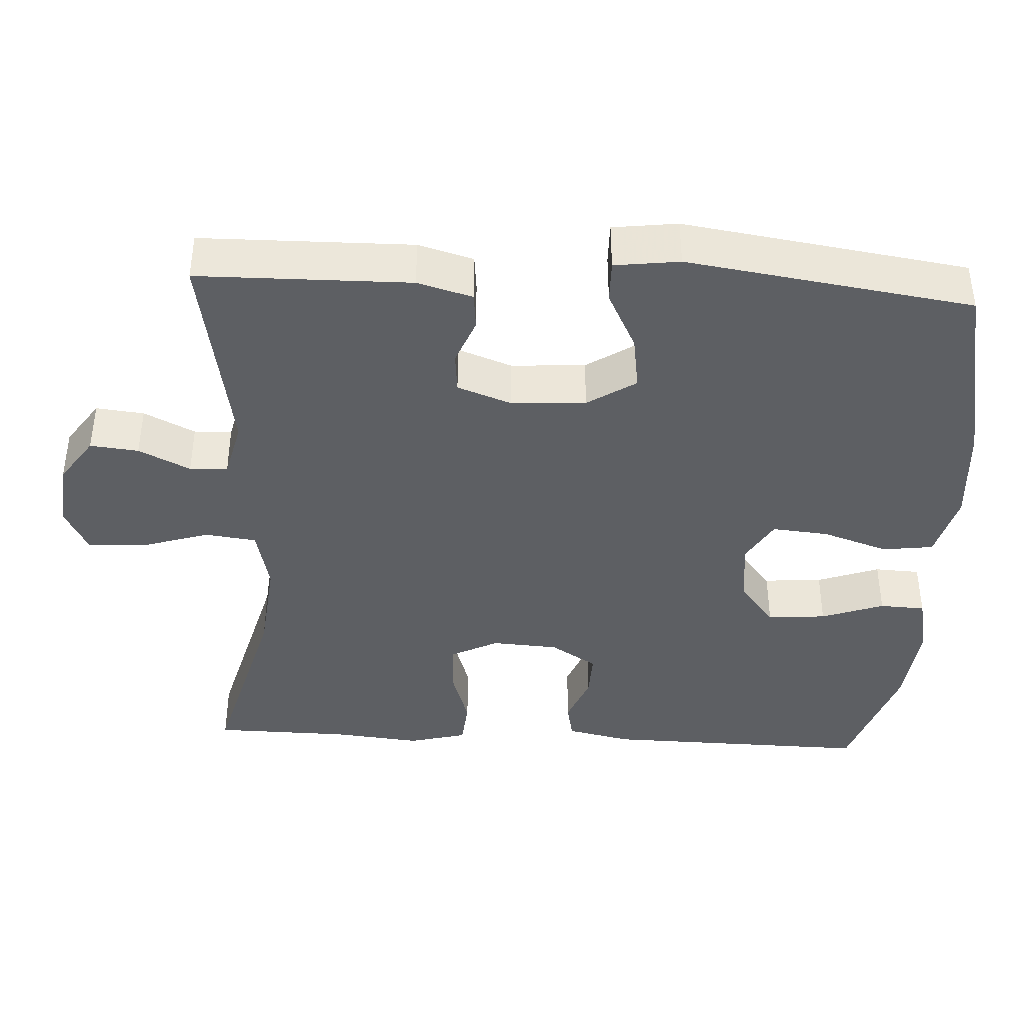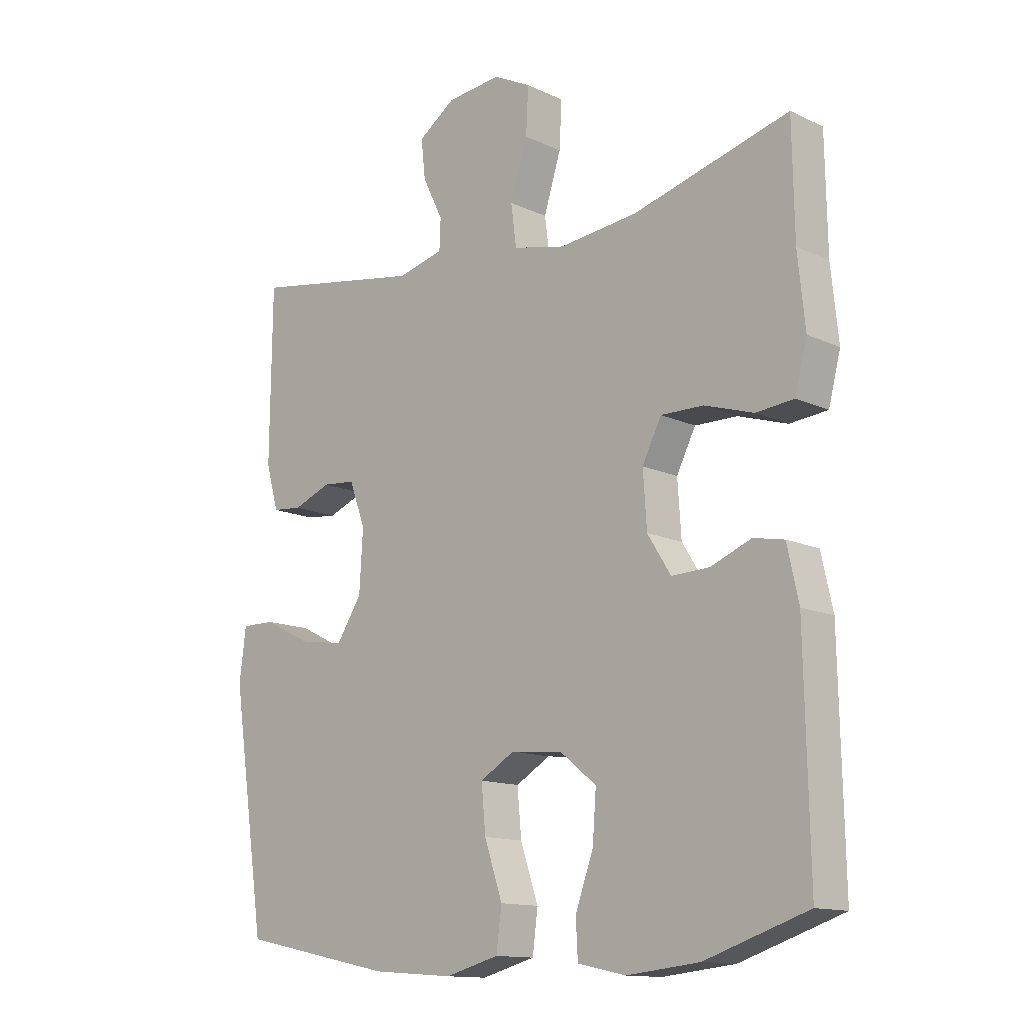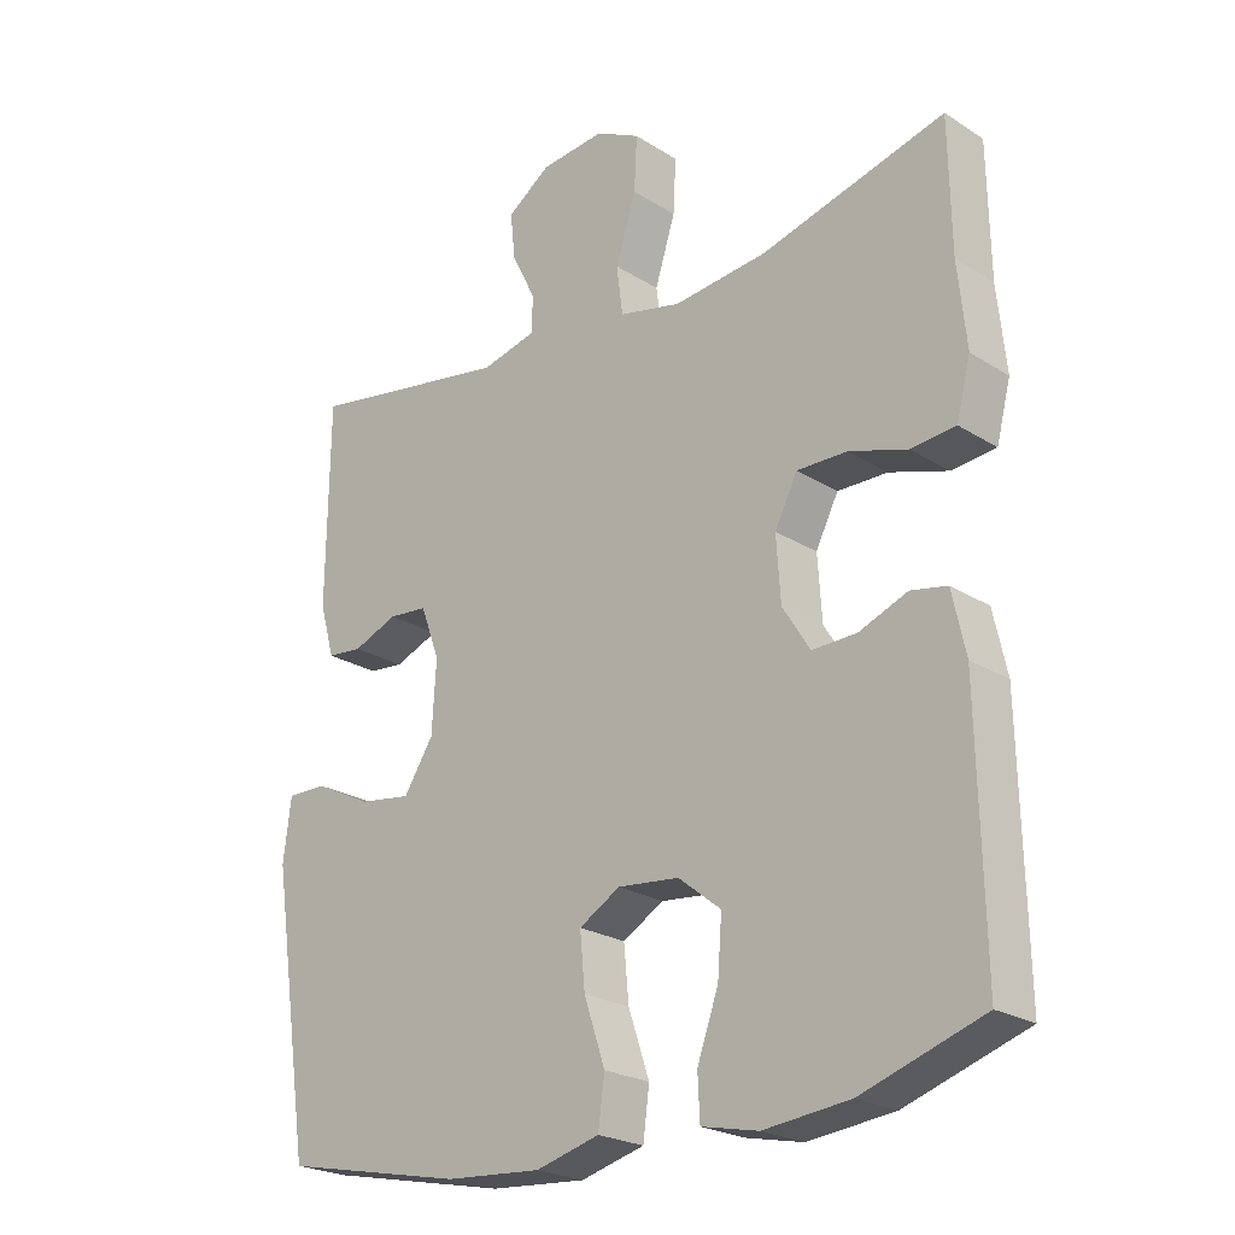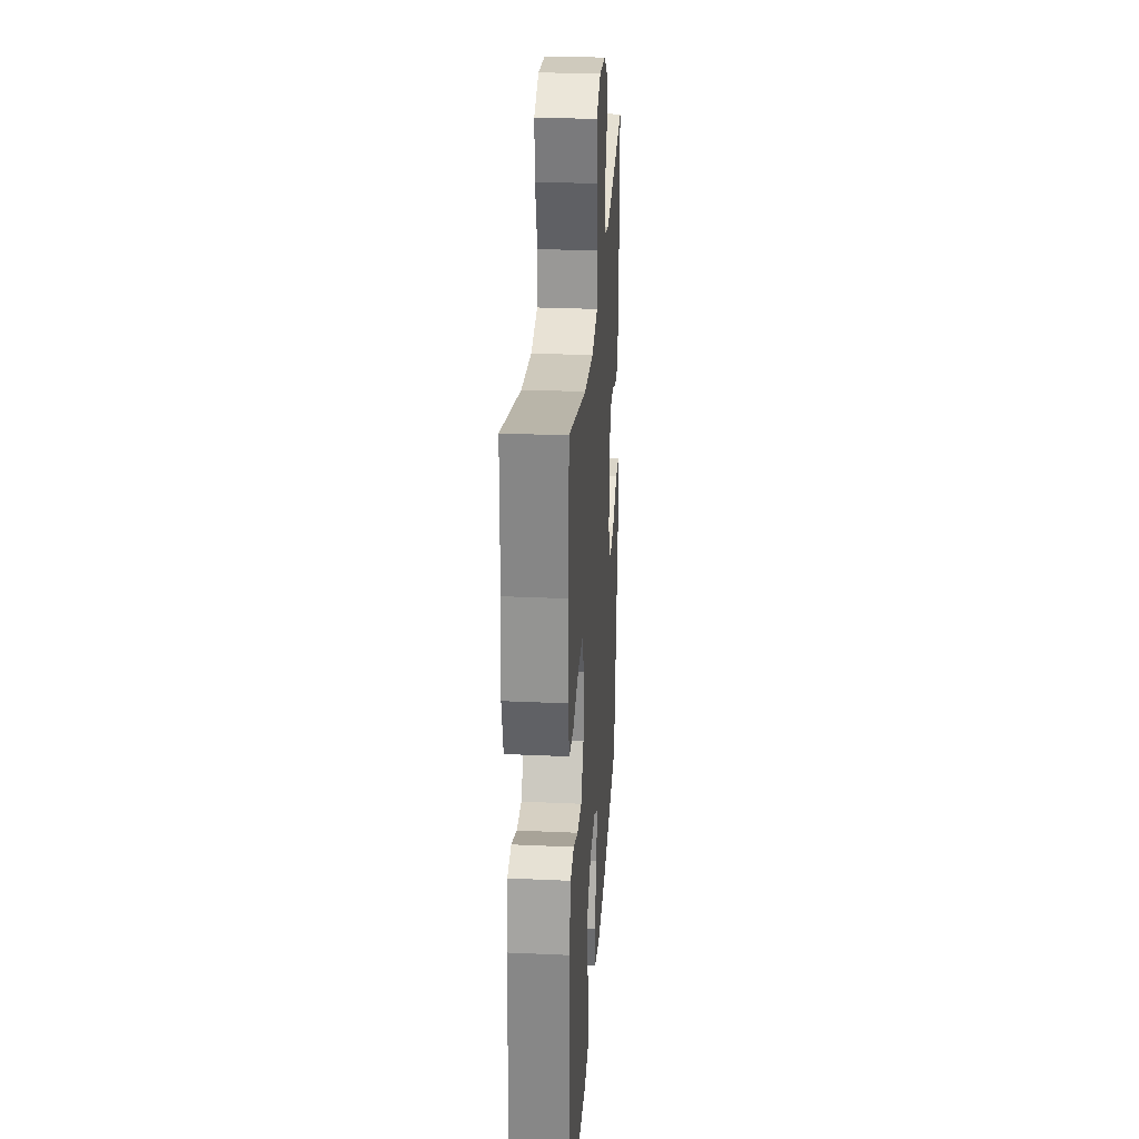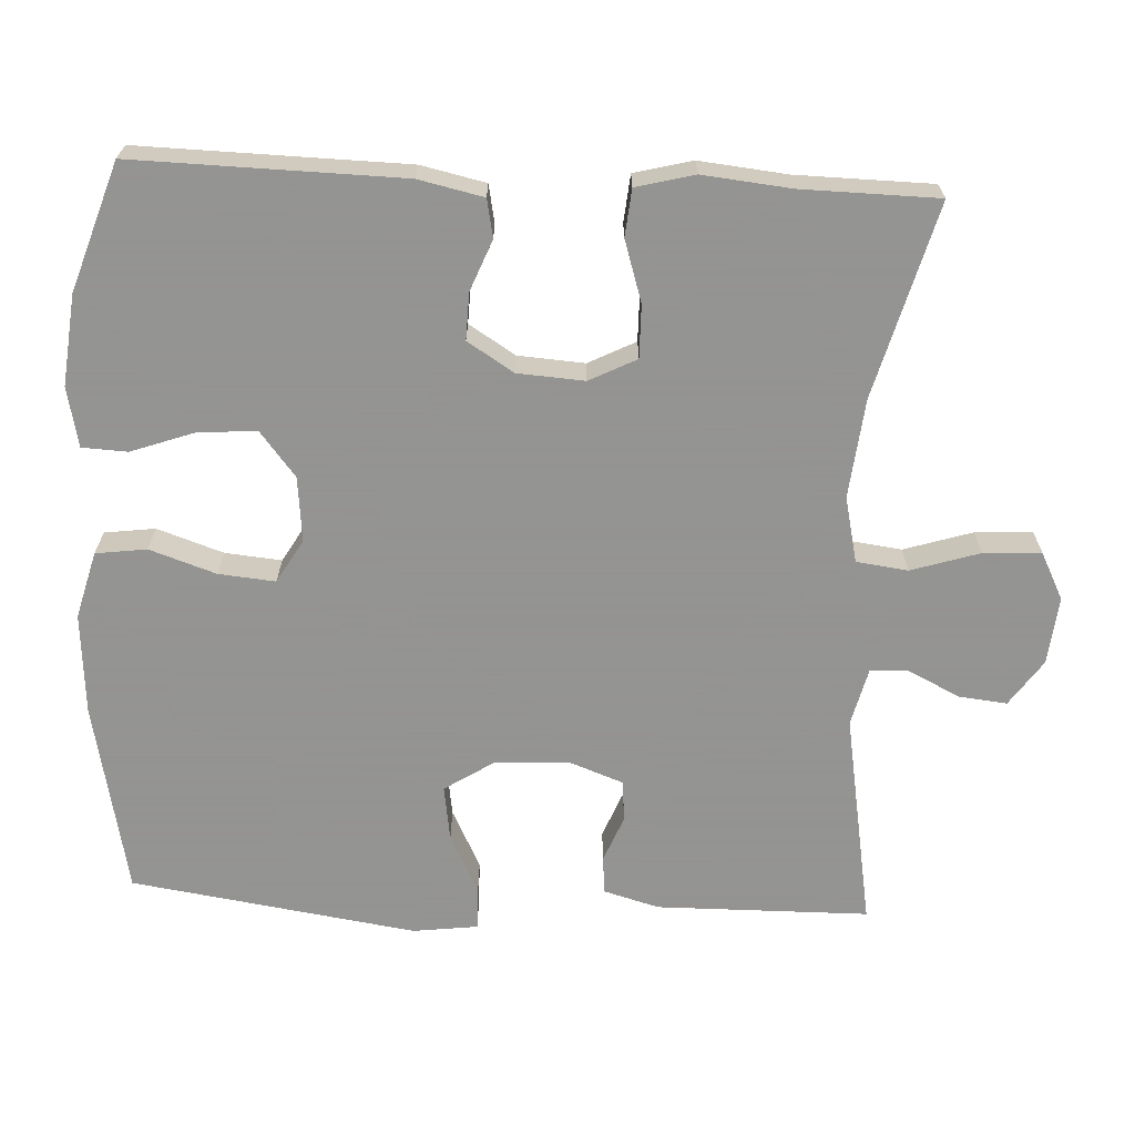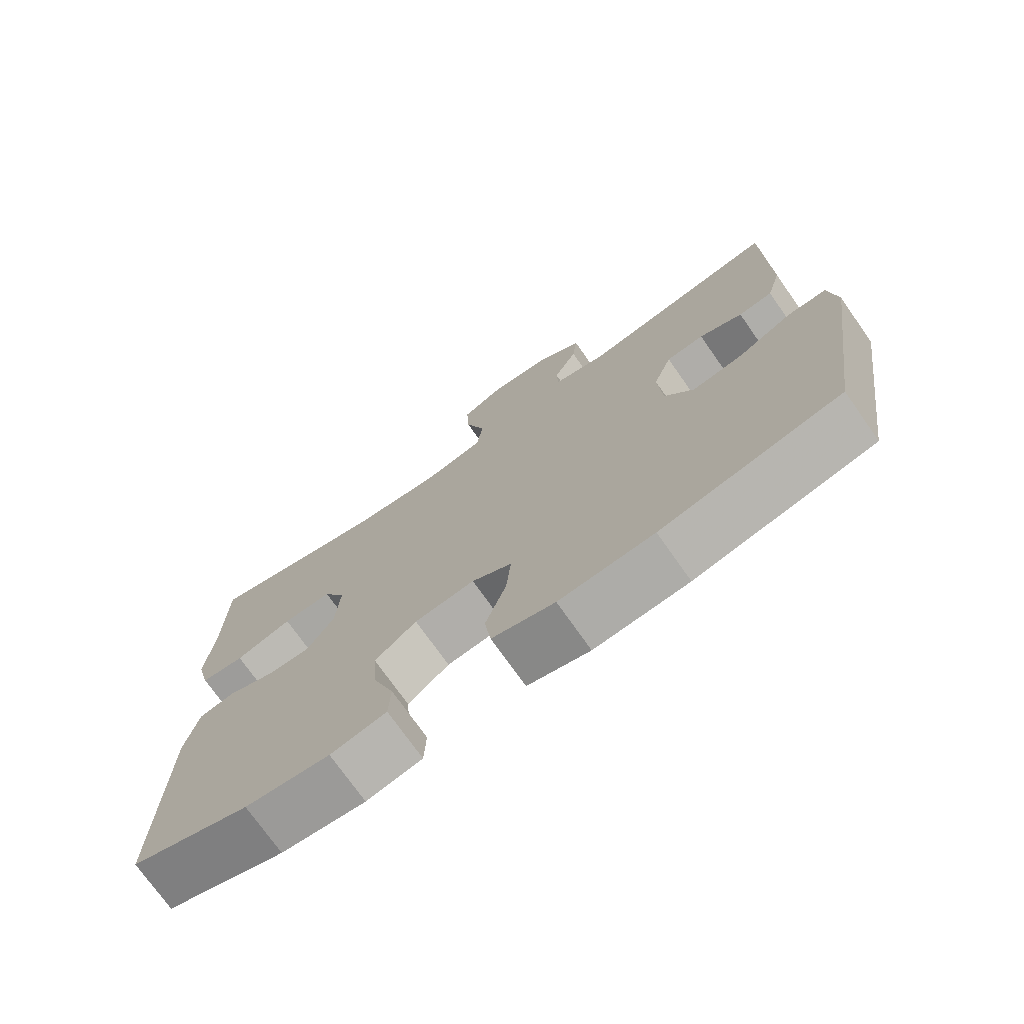
<metadata>
{"format":"obj","ext":"obj","renderer":"f3d","projection":"perspective","resolution":1024,"background":"white","views":[{"elev":-40.3,"azim":87.0,"up":"+Y"},{"elev":-13.4,"azim":-136.4,"up":"+Z"},{"elev":-23.3,"azim":-136.7,"up":"+Z"},{"elev":28.3,"azim":-86.1,"up":"+Z"},{"elev":-66.9,"azim":-92.8,"up":"+Y"},{"elev":-73.9,"azim":35.1,"up":"+Z"}]}
</metadata>
<code>
v 0.5 0.07 -0.5
v 0.242 0.07 -0.553
v 0.106 0.07 -0.563
v 0.016 0.07 -0.539
v 0.007 0.07 -0.471
v 0.037 0.07 -0.382
v 0.044 0.07 -0.306
v -0.014 0.07 -0.272
v -0.101 0.07 -0.281
v -0.161 0.07 -0.329
v -0.155 0.07 -0.408
v -0.125 0.07 -0.492
v -0.128 0.07 -0.553
v -0.208 0.07 -0.57
v -0.329 0.07 -0.557
v -0.5 0.07 -0.5
v -0.493 0.07 -0.141
v -0.474 0.07 -0.054
v -0.423 0.07 -0.044
v -0.355 0.07 -0.071
v -0.292 0.07 -0.073
v -0.253 0.07 -0.011
v -0.247 0.07 0.079
v -0.279 0.07 0.142
v -0.35 0.07 0.141
v -0.432 0.07 0.115
v -0.495 0.07 0.121
v -0.515 0.07 0.199
v -0.503 0.07 0.317
v -0.5 0.07 0.5
v -0.24 0.07 0.43
v -0.108 0.07 0.416
v -0.02 0.07 0.436
v -0.011 0.07 0.505
v -0.04 0.07 0.597
v -0.044 0.07 0.674
v 0.019 0.07 0.706
v 0.11 0.07 0.697
v 0.172 0.07 0.654
v 0.165 0.07 0.589
v 0.131 0.07 0.52
v 0.133 0.07 0.469
v 0.211 0.07 0.45
v 0.5 0.07 0.5
v 0.503 0.07 0.215
v 0.482 0.07 0.141
v 0.432 0.07 0.136
v 0.369 0.07 0.161
v 0.314 0.07 0.156
v 0.287 0.07 0.083
v 0.293 0.07 -0.017
v 0.335 0.07 -0.082
v 0.409 0.07 -0.071
v 0.489 0.07 -0.031
v 0.546 0.07 -0.03
v 0.557 0.07 -0.117
v 0.5 0 -0.5
v 0.242 0 -0.553
v 0.106 0 -0.563
v 0.016 0 -0.539
v 0.007 0 -0.471
v 0.037 0 -0.382
v 0.044 0 -0.306
v -0.014 0 -0.272
v -0.101 0 -0.281
v -0.161 0 -0.329
v -0.155 0 -0.408
v -0.125 0 -0.492
v -0.128 0 -0.553
v -0.208 0 -0.57
v -0.329 0 -0.557
v -0.5 0 -0.5
v -0.493 0 -0.141
v -0.474 0 -0.054
v -0.423 0 -0.044
v -0.355 0 -0.071
v -0.292 0 -0.073
v -0.253 0 -0.011
v -0.247 0 0.079
v -0.279 0 0.142
v -0.35 0 0.141
v -0.432 0 0.115
v -0.495 0 0.121
v -0.515 0 0.199
v -0.503 0 0.317
v -0.5 0 0.5
v -0.24 0 0.43
v -0.108 0 0.416
v -0.02 0 0.436
v -0.011 0 0.505
v -0.04 0 0.597
v -0.044 0 0.674
v 0.019 0 0.706
v 0.11 0 0.697
v 0.172 0 0.654
v 0.165 0 0.589
v 0.131 0 0.52
v 0.133 0 0.469
v 0.211 0 0.45
v 0.5 0 0.5
v 0.503 0 0.215
v 0.482 0 0.141
v 0.432 0 0.136
v 0.369 0 0.161
v 0.314 0 0.156
v 0.287 0 0.083
v 0.293 0 -0.017
v 0.335 0 -0.082
v 0.409 0 -0.071
v 0.489 0 -0.031
v 0.546 0 -0.03
v 0.557 0 -0.117
f 53 54 55 56
f 52 53 56 1
f 51 52 1 2
f 50 51 2 3
f 45 46 47 48
f 43 44 45 48
f 42 43 48 49
f 38 39 40 41
f 38 41 42
f 37 38 42
f 34 35 36 37
f 33 34 37 42
f 32 33 42 49
f 29 30 31
f 25 26 27 28
f 24 25 28 29
f 17 18 19 20
f 17 20 21
f 16 17 21
f 15 16 21 22
f 11 12 13 14
f 10 11 14 15
f 3 4 5 6
f 50 3 6 7
f 49 50 7 8
f 32 49 8 9
f 24 29 31 32
f 23 24 32
f 22 23 32 9
f 10 15 22
f 9 10 22
f 112 111 110 109
f 57 112 109 108
f 58 57 108 107
f 59 58 107 106
f 104 103 102 101
f 104 101 100 99
f 105 104 99 98
f 97 96 95 94
f 98 97 94
f 98 94 93
f 93 92 91 90
f 98 93 90 89
f 105 98 89 88
f 87 86 85
f 84 83 82 81
f 85 84 81 80
f 76 75 74 73
f 77 76 73
f 77 73 72
f 78 77 72 71
f 70 69 68 67
f 71 70 67 66
f 62 61 60 59
f 63 62 59 106
f 64 63 106 105
f 65 64 105 88
f 88 87 85 80
f 88 80 79
f 65 88 79 78
f 78 71 66
f 78 66 65
f 1 57 58 2
f 2 58 59 3
f 3 59 60 4
f 4 60 61 5
f 5 61 62 6
f 6 62 63 7
f 7 63 64 8
f 8 64 65 9
f 9 65 66 10
f 10 66 67 11
f 11 67 68 12
f 12 68 69 13
f 13 69 70 14
f 14 70 71 15
f 15 71 72 16
f 16 72 73 17
f 17 73 74 18
f 18 74 75 19
f 19 75 76 20
f 20 76 77 21
f 21 77 78 22
f 22 78 79 23
f 23 79 80 24
f 24 80 81 25
f 25 81 82 26
f 26 82 83 27
f 27 83 84 28
f 28 84 85 29
f 29 85 86 30
f 30 86 87 31
f 31 87 88 32
f 32 88 89 33
f 33 89 90 34
f 34 90 91 35
f 35 91 92 36
f 36 92 93 37
f 37 93 94 38
f 38 94 95 39
f 39 95 96 40
f 40 96 97 41
f 41 97 98 42
f 42 98 99 43
f 43 99 100 44
f 44 100 101 45
f 45 101 102 46
f 46 102 103 47
f 47 103 104 48
f 48 104 105 49
f 49 105 106 50
f 50 106 107 51
f 51 107 108 52
f 52 108 109 53
f 53 109 110 54
f 54 110 111 55
f 55 111 112 56
f 56 112 57 1

</code>
